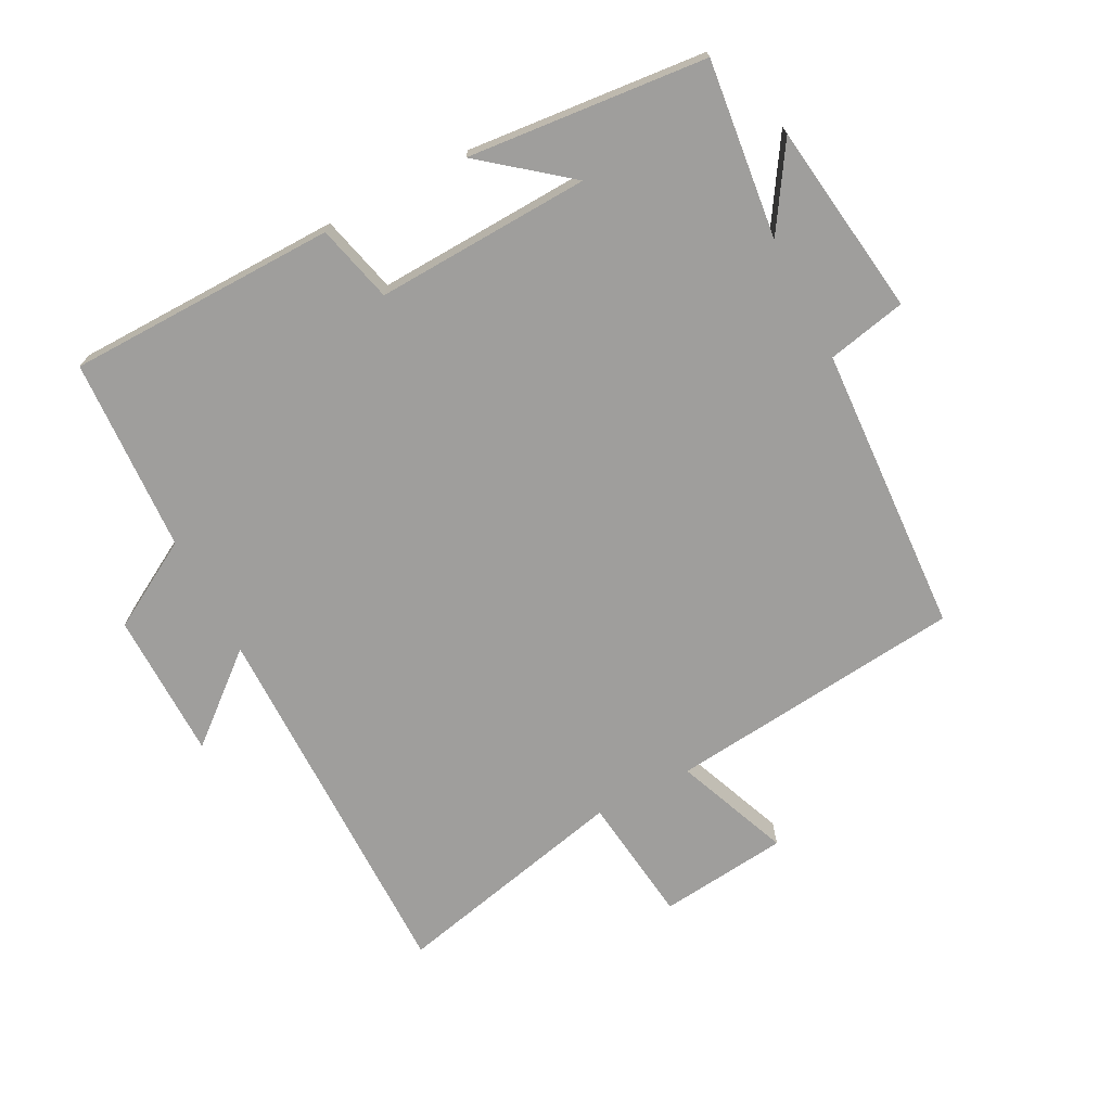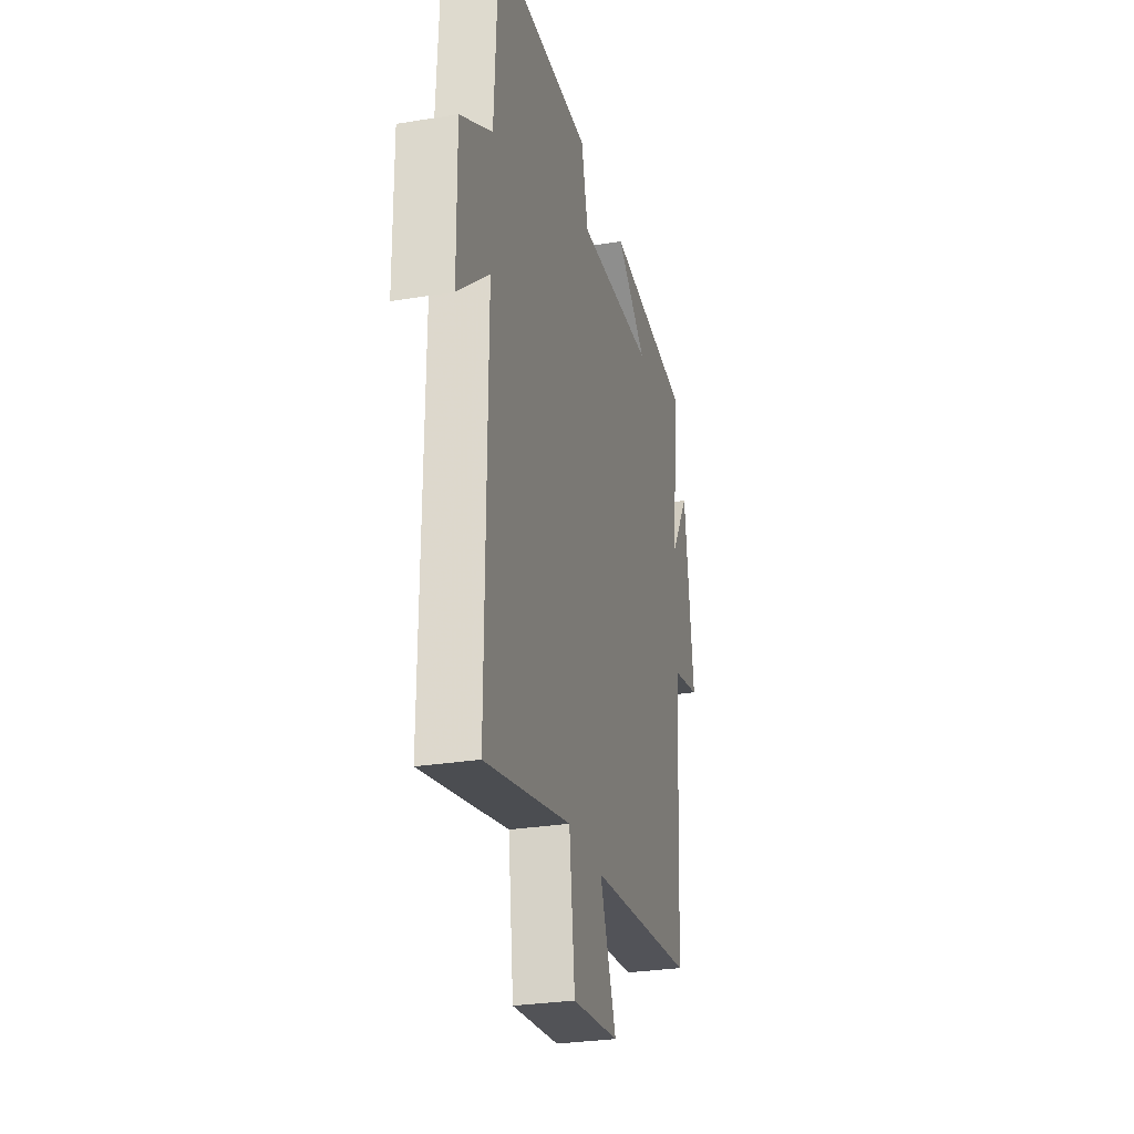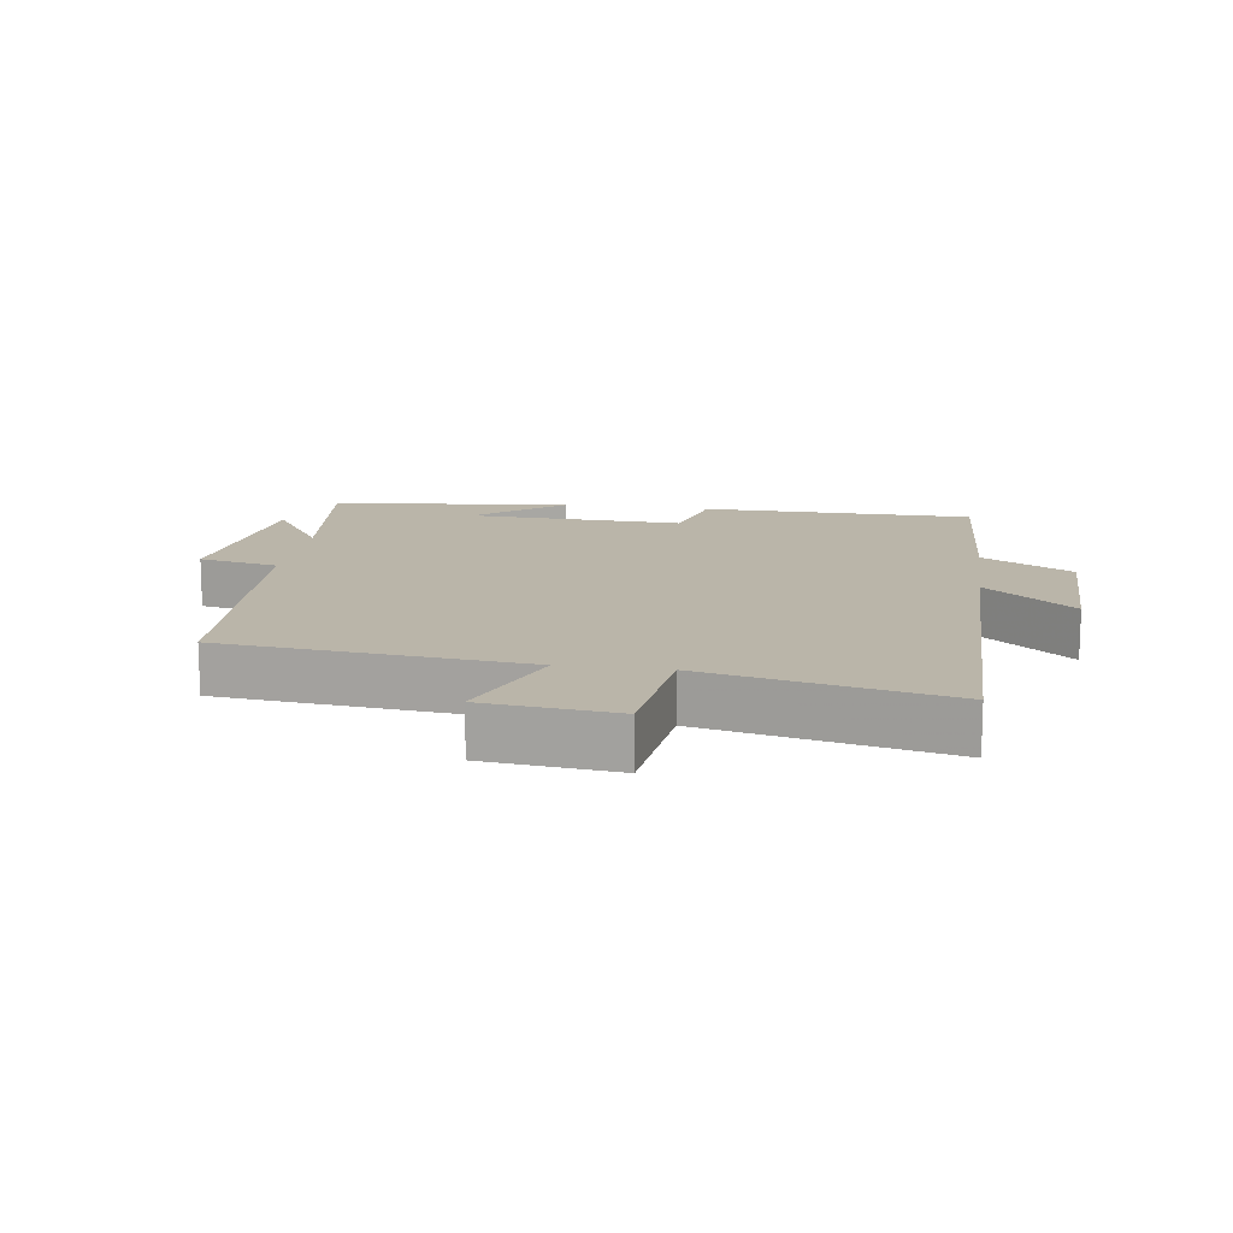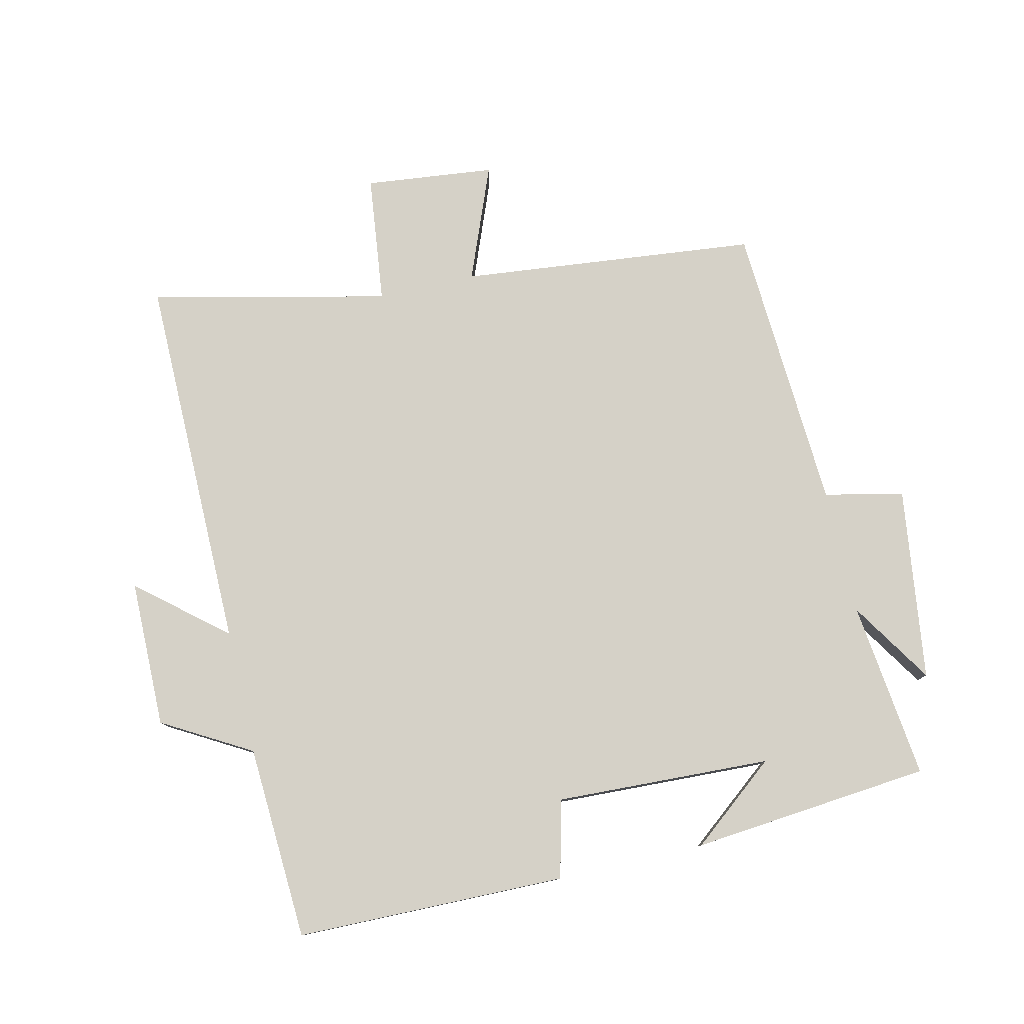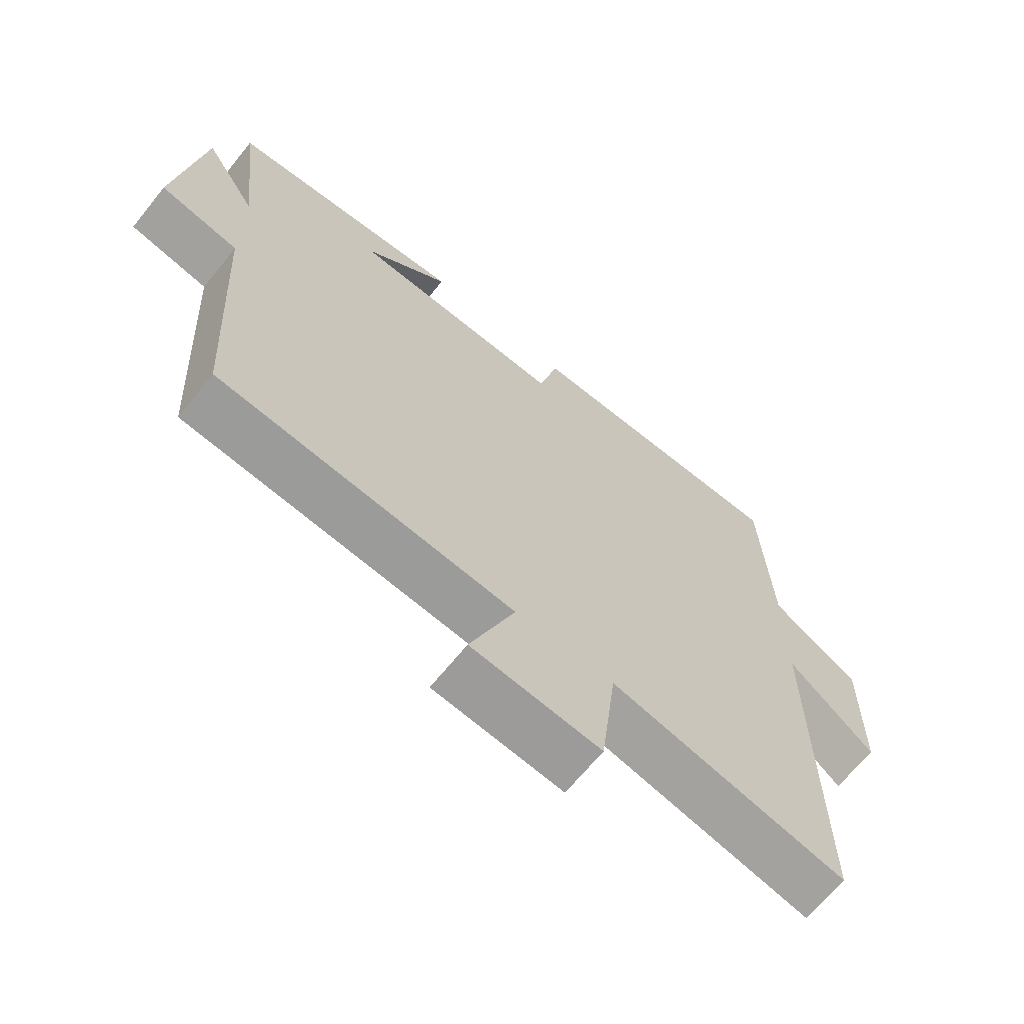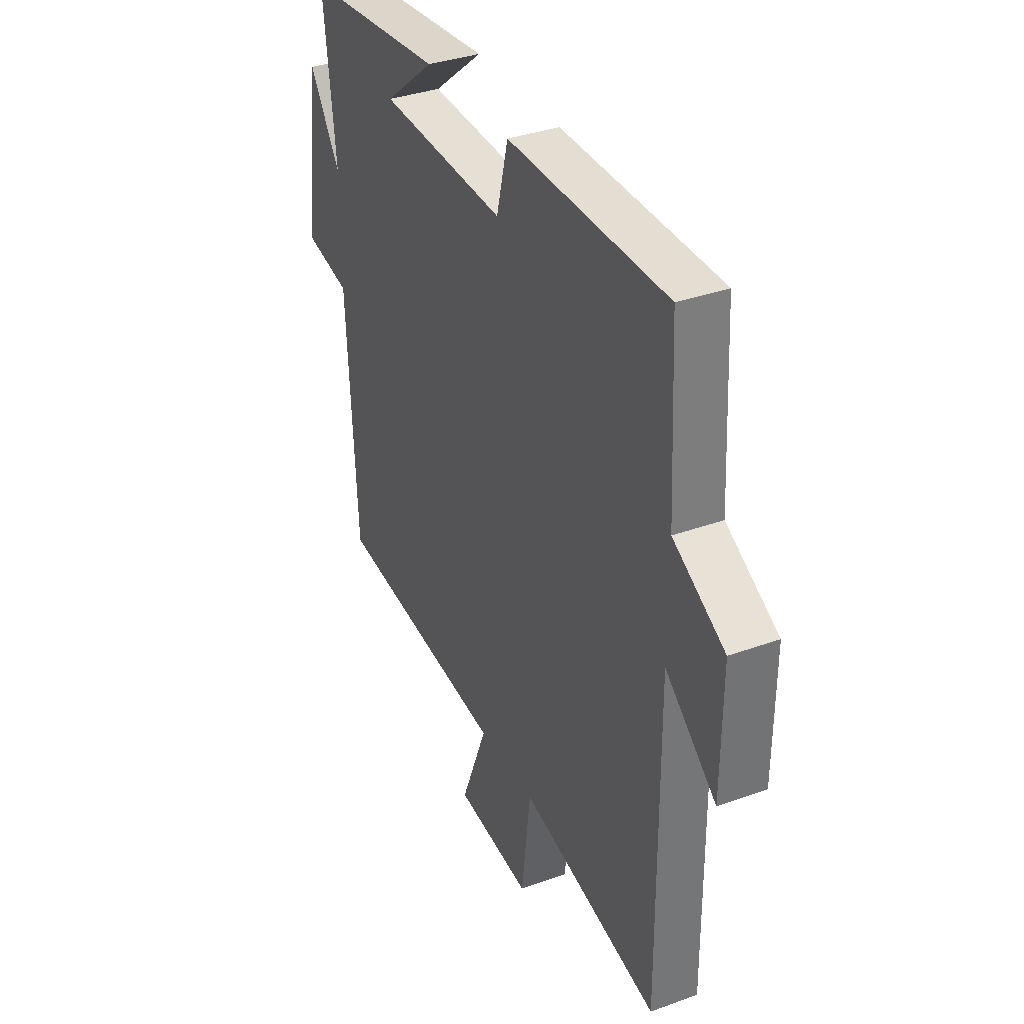
<metadata>
{"format":"obj","ext":"obj","renderer":"f3d","projection":"perspective","resolution":1024,"background":"white","views":[{"elev":-71.0,"azim":27.6,"up":"+Y"},{"elev":-28.5,"azim":-76.2,"up":"+Z"},{"elev":13.7,"azim":-171.8,"up":"+Y"},{"elev":78.9,"azim":-13.0,"up":"+Y"},{"elev":-66.6,"azim":141.1,"up":"+Z"},{"elev":35.4,"azim":-115.7,"up":"+Z"}]}
</metadata>
<code>
v -0.504 0.07 -0.583
v -0.5 0.07 0
v -0.634 0.07 -0.112
v -0.636 0.07 0.116
v -0.5 0.07 0.194
v -0.484 0.07 0.494
v -0.067 0.07 0.5
v -0.037 0.07 0.38
v 0.295 0.07 0.394
v 0.163 0.07 0.5
v 0.532 0.07 0.465
v 0.5 0.07 0.191
v 0.582 0.07 0.319
v 0.622 0.07 0.021
v 0.5 0.07 -0.005
v 0.475 0.07 -0.452
v 0.016 0.07 -0.5
v 0.086 0.07 -0.677
v -0.114 0.07 -0.699
v -0.138 0.07 -0.5
v -0.504 0 -0.583
v -0.5 0 0
v -0.634 0 -0.112
v -0.636 0 0.116
v -0.5 0 0.194
v -0.484 0 0.494
v -0.067 0 0.5
v -0.037 0 0.38
v 0.295 0 0.394
v 0.163 0 0.5
v 0.532 0 0.465
v 0.5 0 0.191
v 0.582 0 0.319
v 0.622 0 0.021
v 0.5 0 -0.005
v 0.475 0 -0.452
v 0.016 0 -0.5
v 0.086 0 -0.677
v -0.114 0 -0.699
v -0.138 0 -0.5
f 17 18 19 20
f 15 16 17 20
f 15 20 1 2
f 12 13 14 15
f 12 15 2
f 11 12 2
f 9 10 11
f 9 11 2
f 8 9 2
f 5 6 7 8
f 5 8 2
f 2 3 4 5
f 40 39 38 37
f 40 37 36 35
f 22 21 40 35
f 35 34 33 32
f 22 35 32
f 22 32 31
f 31 30 29
f 22 31 29
f 22 29 28
f 28 27 26 25
f 22 28 25
f 25 24 23 22
f 1 21 22 2
f 2 22 23 3
f 3 23 24 4
f 4 24 25 5
f 5 25 26 6
f 6 26 27 7
f 7 27 28 8
f 8 28 29 9
f 9 29 30 10
f 10 30 31 11
f 11 31 32 12
f 12 32 33 13
f 13 33 34 14
f 14 34 35 15
f 15 35 36 16
f 16 36 37 17
f 17 37 38 18
f 18 38 39 19
f 19 39 40 20
f 20 40 21 1

</code>
